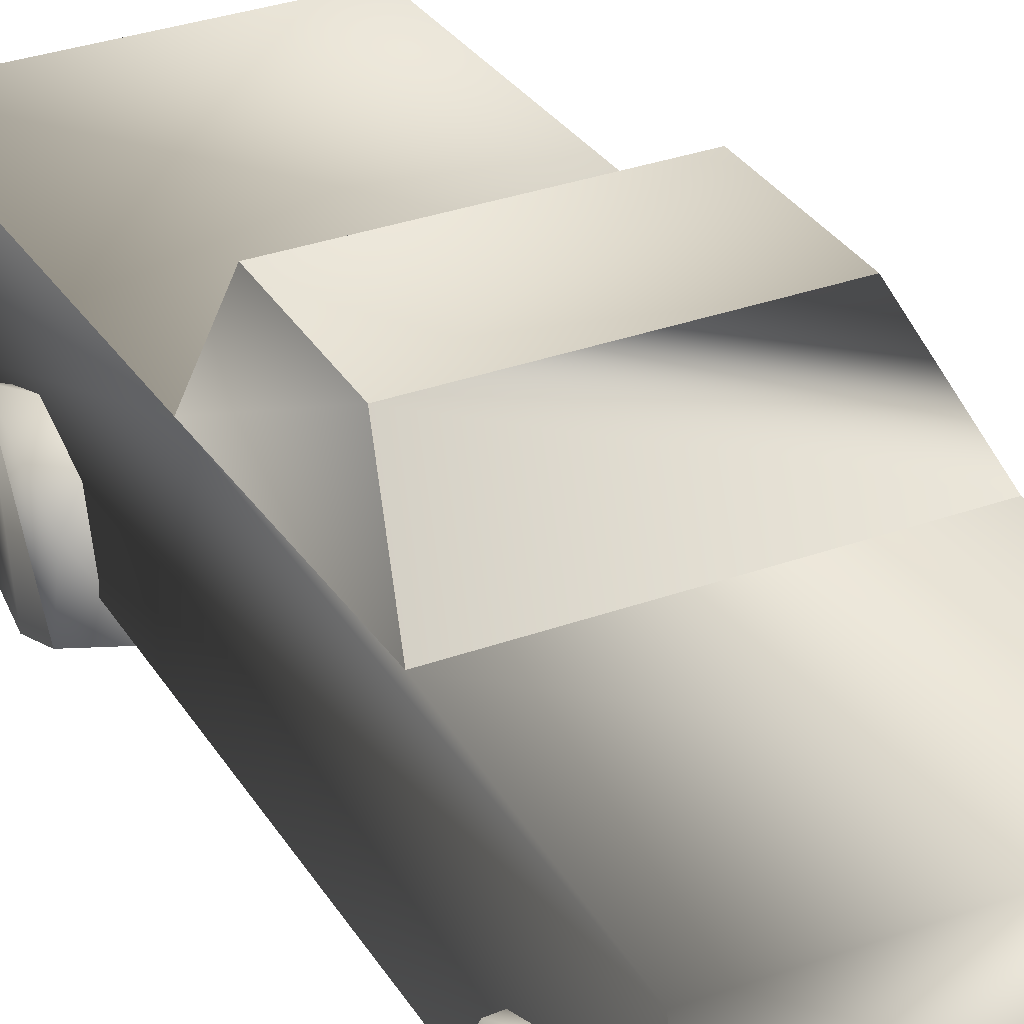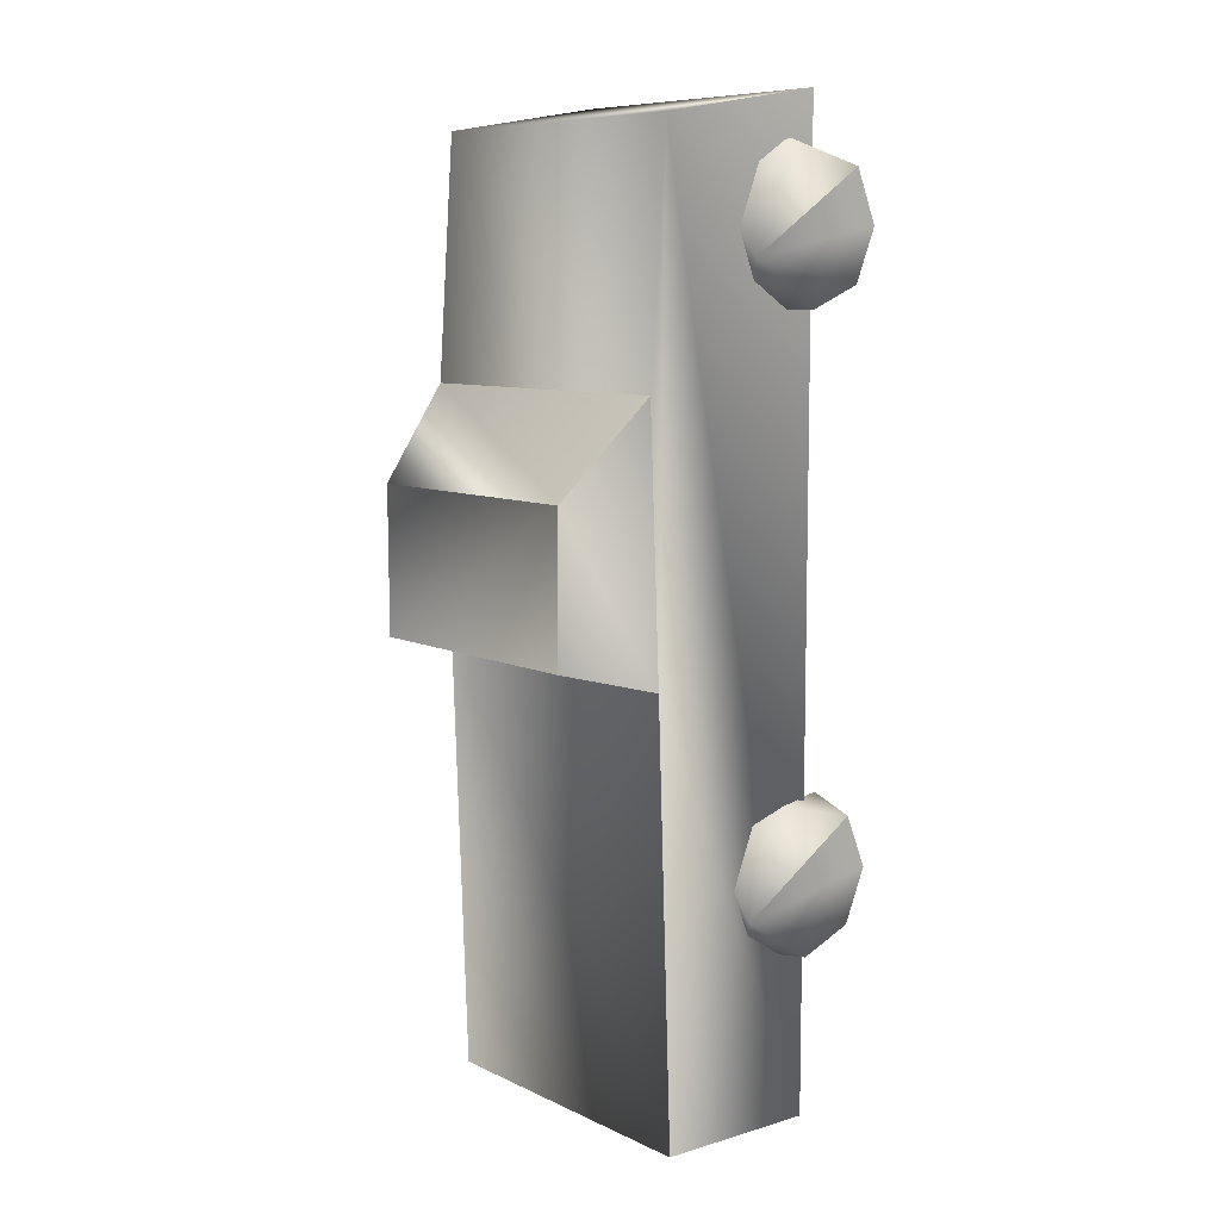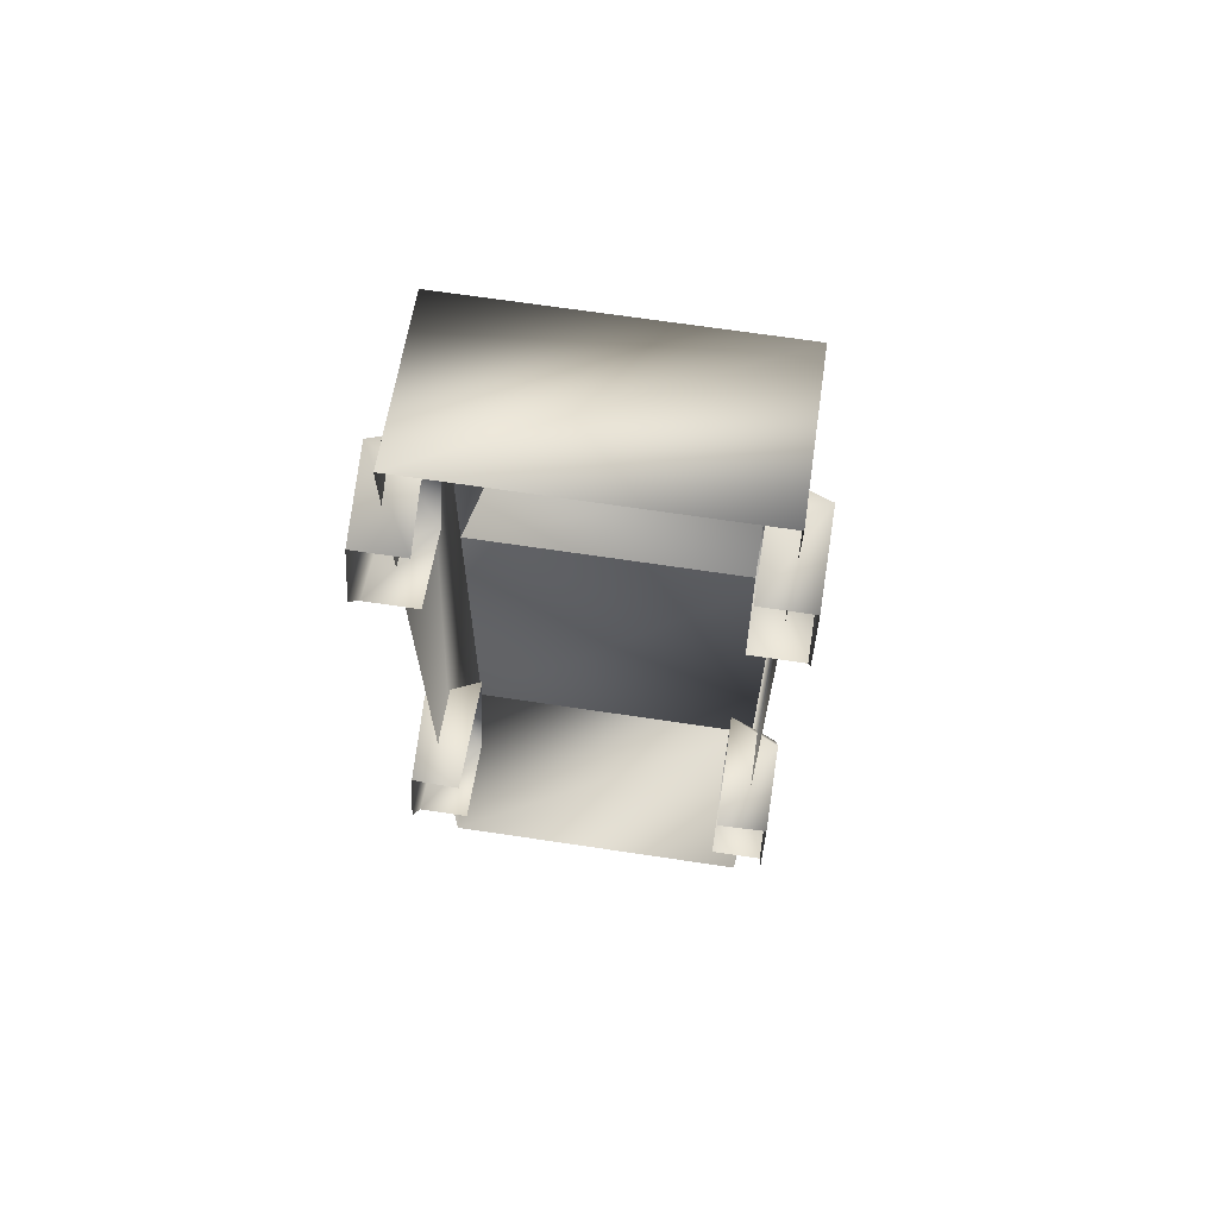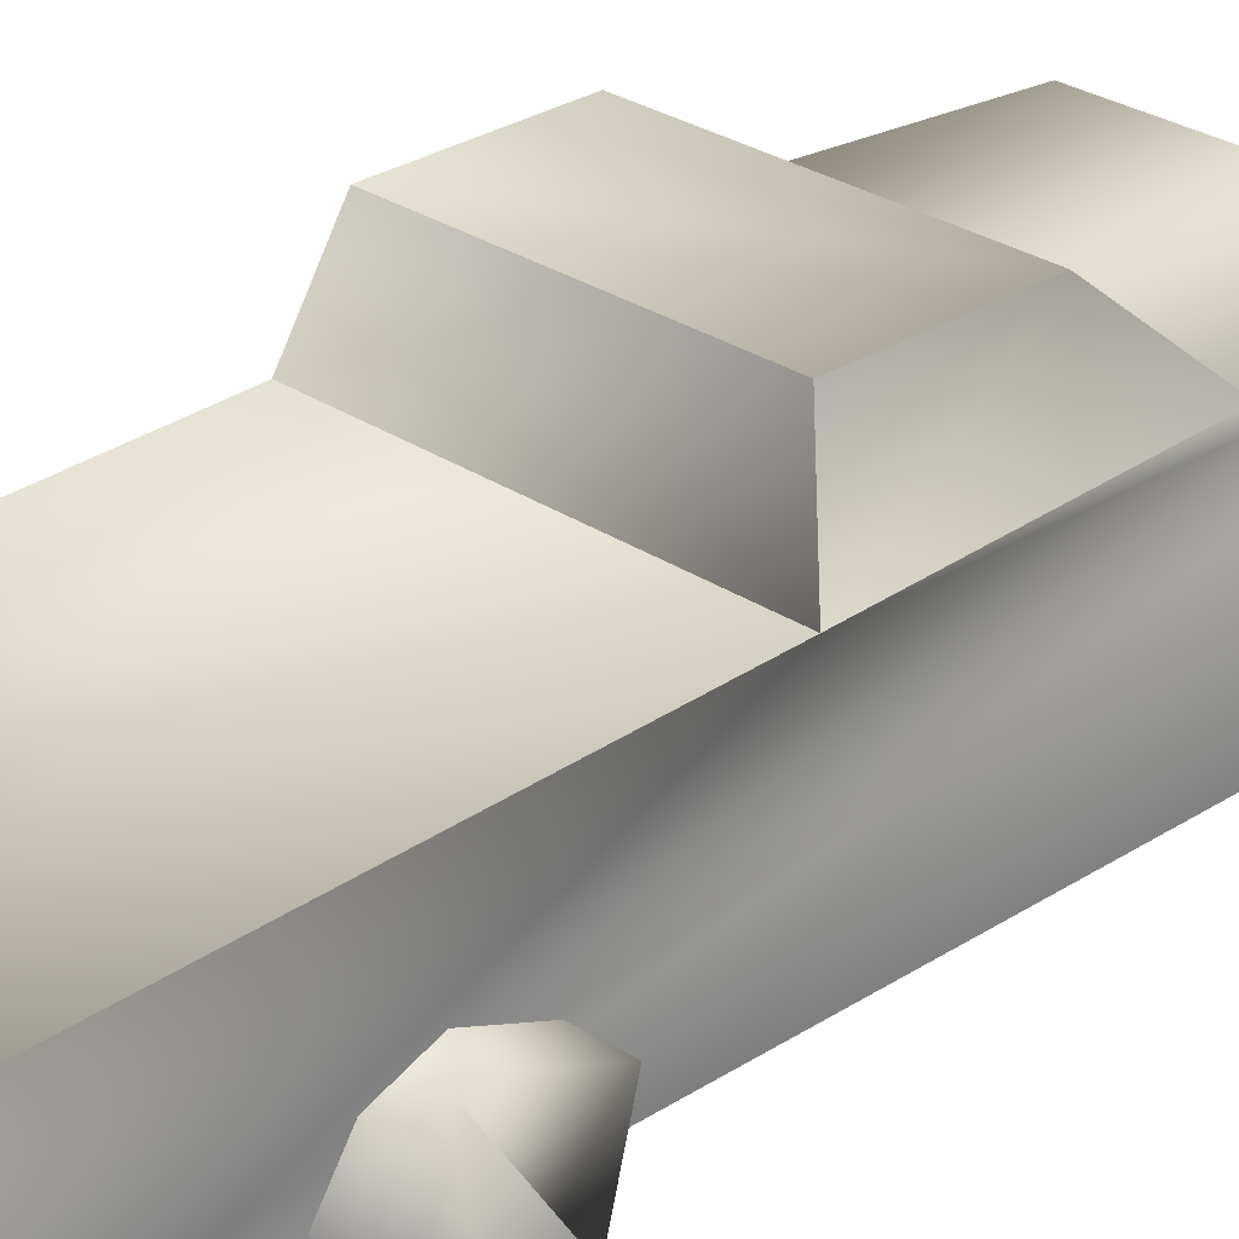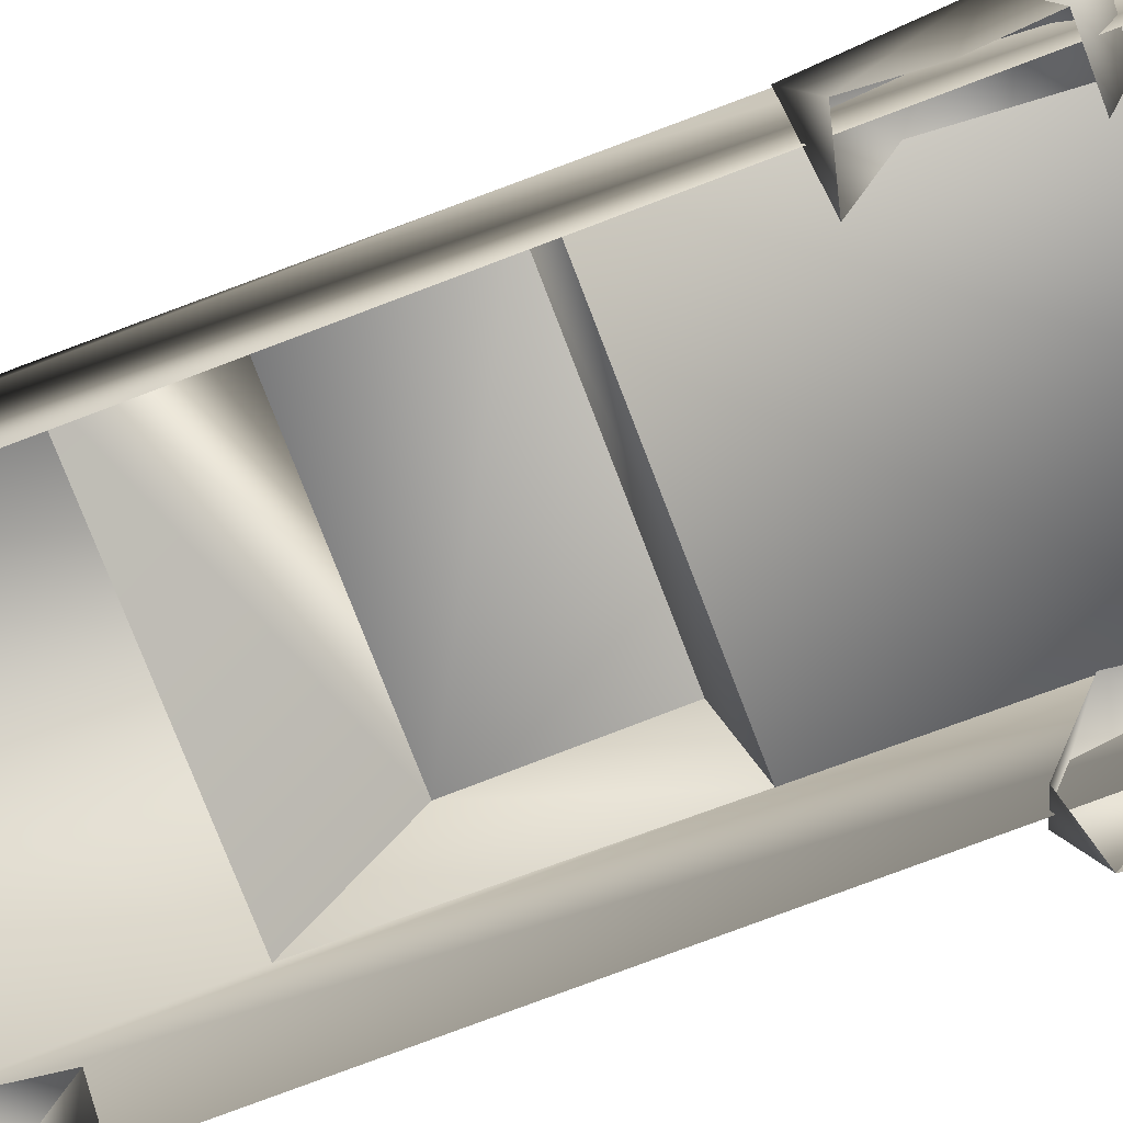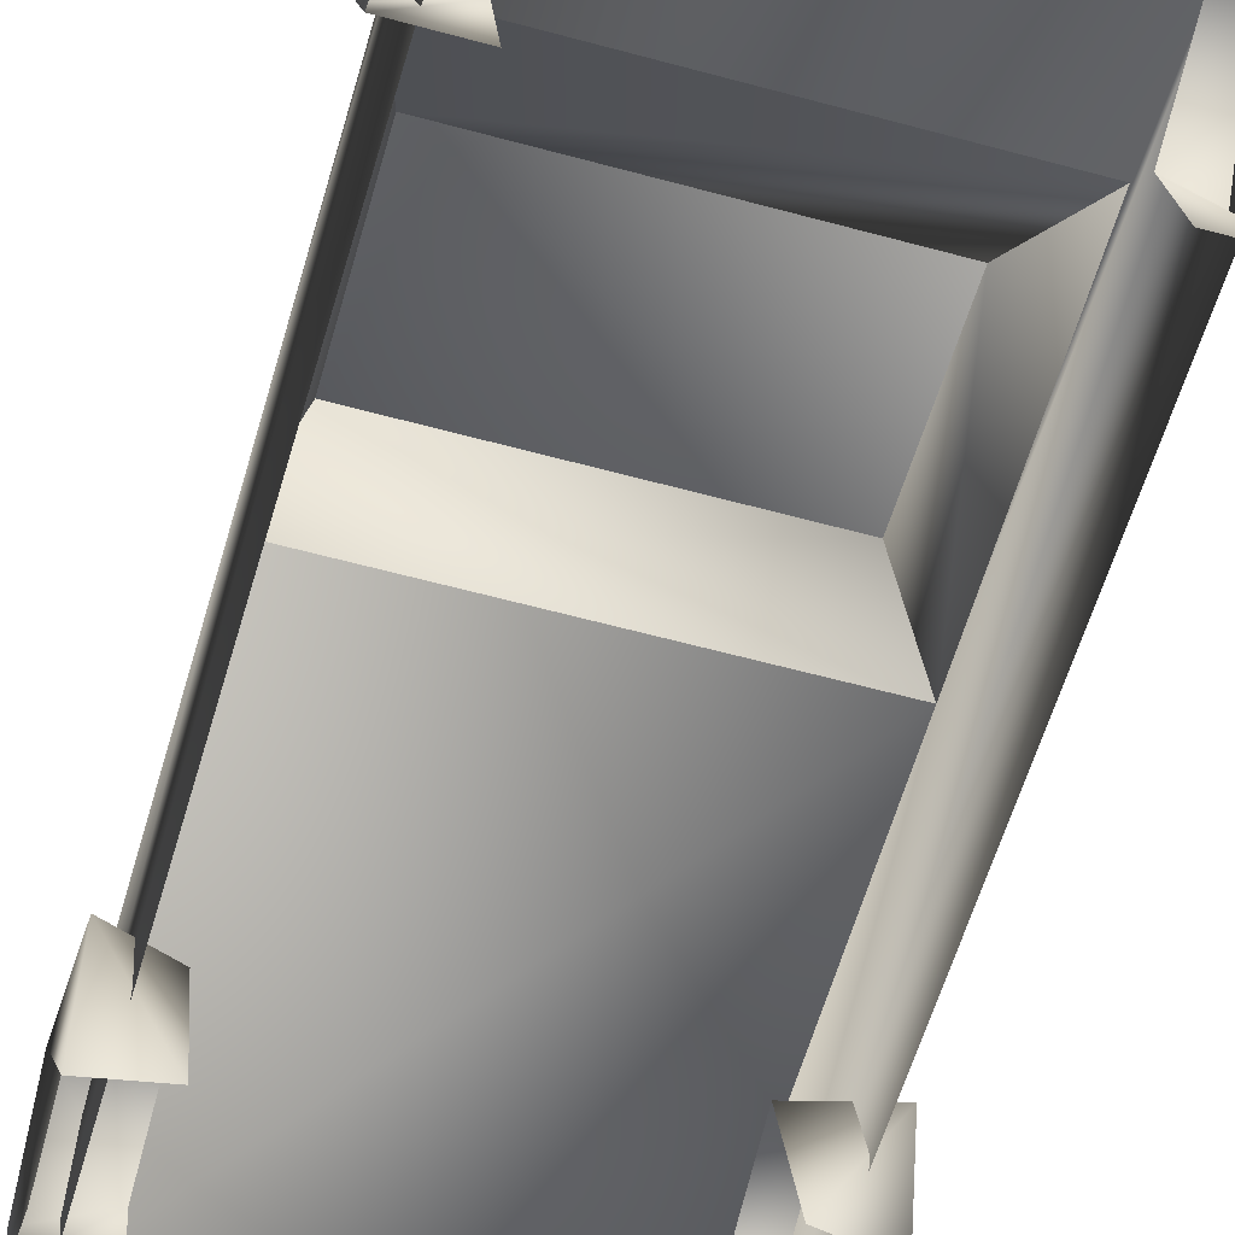
<metadata>
{"format":"obj","ext":"obj","renderer":"f3d","projection":"perspective","resolution":1024,"background":"white","views":[{"elev":32.3,"azim":-26.8,"up":"+Y"},{"elev":8.5,"azim":-128.7,"up":"+Z"},{"elev":68.6,"azim":8.5,"up":"+Z"},{"elev":28.0,"azim":-134.5,"up":"+Y"},{"elev":-75.2,"azim":110.9,"up":"+Y"},{"elev":-57.6,"azim":-16.0,"up":"+Y"}]}
</metadata>
<code>
o Pickup_Cube.003_Pickup_Cube.013
v -1.204 2.067 -3.913
v -1.204 2.18 -0.6513
v 1.204 2.067 -3.913
v 1.369 1.195 -1.537
v 0.9896 0.5251 -1.6
v 1.369 0.5631 -1.7
v 0.9896 1.494 2.651
v 1.369 1.195 2.993
v 1.369 1.494 2.211
v 0.9896 1.494 -1.879
v 1.369 1.494 -2.319
v 1.369 0.5631 -2.498
v 1.369 0.9622 -2.663
v 1.369 0.3978 2.431
v 1.369 0.5631 2.83
v 1.369 0.5631 2.032
v 1.369 0.9622 1.867
v 1.369 0.3978 -2.099
v 0.9896 0.5631 2.83
v 0.9896 0.9622 2.996
v 0.9896 1.195 -2.66
v 0.9896 0.5631 2.032
v 0.9896 1.195 1.87
v 0.9896 0.5631 -2.498
v 1.204 2.259 1.32
v 1.004 2.863 0.6286
v -1.204 2.259 1.32
v 0.9948 2.863 -0.4789
v -1.369 1.195 2.993
v -0.9896 1.494 2.651
v -1.369 1.494 2.211
v -1.369 1.195 -1.537
v -0.9896 1.494 -1.879
v -1.369 1.494 -2.319
v -0.9896 0.5251 -1.6
v -1.369 0.5631 -1.7
v -1.369 0.5631 2.83
v -1.369 0.5631 2.032
v -1.369 0.9622 1.867
v -1.369 0.3978 2.431
v -1.369 0.5631 -2.498
v -1.369 0.9622 -2.663
v -1.369 0.3978 -2.099
v -0.9896 0.5631 2.83
v -0.9896 0.9622 2.996
v -0.9896 1.195 1.87
v -0.9896 0.5631 2.032
v -0.9896 1.195 -2.66
v -0.9896 0.5631 -2.498
v -1.204 0.8362 3.351
v -1.204 2.136 3.131
v -1.204 0.8362 -3.913
v 1.204 2.136 3.131
v 1.204 0.8362 -3.913
v 1.204 2.18 -0.6513
v 1.204 0.8362 3.351
v -0.9948 2.863 -0.4789
v -1.004 2.863 0.6286
f 1 2 55 3
f 4 5 6
f 7 8 9
f 10 4 11
f 11 4 6
f 12 13 11
f 14 9 15
f 9 8 15
f 14 16 9
f 16 17 9
f 18 12 11
f 18 11 6
f 19 15 8 20
f 21 10 11
f 8 7 20
f 16 22 23 17
f 23 7 9
f 23 9 17
f 12 24 21 13
f 21 11 13
f 4 10 5
f 25 26 58 27
f 25 55 26
f 55 28 26
f 27 58 2
f 2 58 57
f 29 30 31
f 32 33 34
f 35 32 36
f 31 37 29
f 38 31 39
f 40 37 31
f 40 31 38
f 34 36 32
f 41 34 42
f 43 36 34
f 43 34 41
f 29 37 44 45
f 45 30 29
f 39 31 46
f 31 30 46
f 46 47 38 39
f 48 49 41 42
f 35 33 32
f 42 34 48
f 34 33 48
f 50 51 52
f 51 27 2 52
f 52 2 1
f 53 54 55 25
f 56 54 53
f 54 3 55
f 28 57 58 26
f 3 54 52 1
f 28 55 2 57
f 50 56 53 51
f 27 51 53 25

</code>
